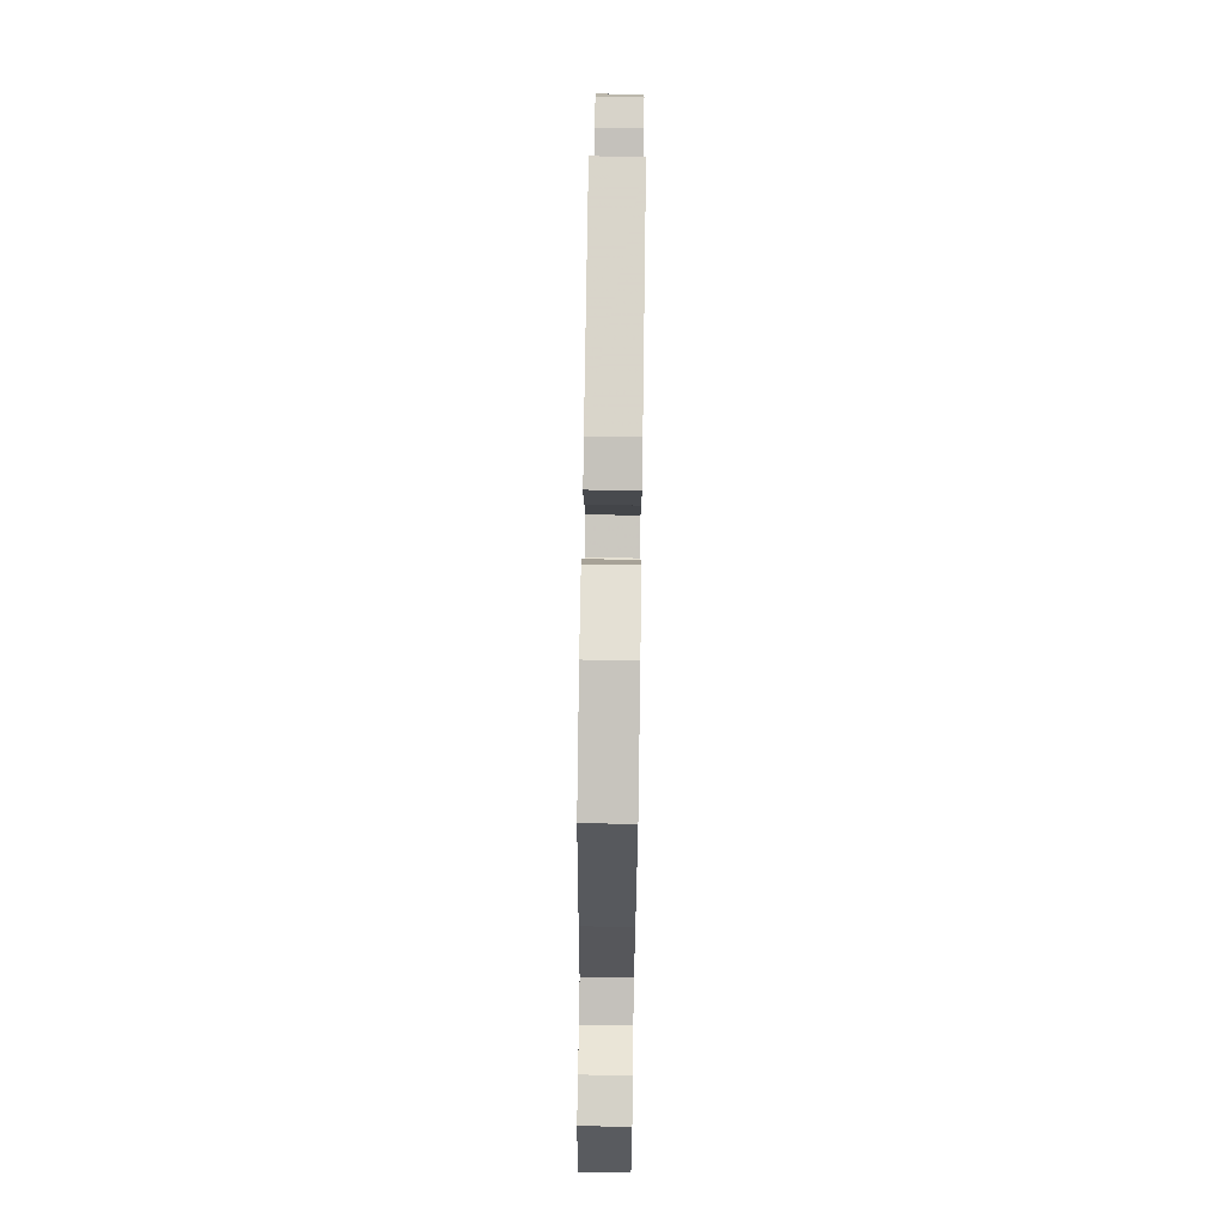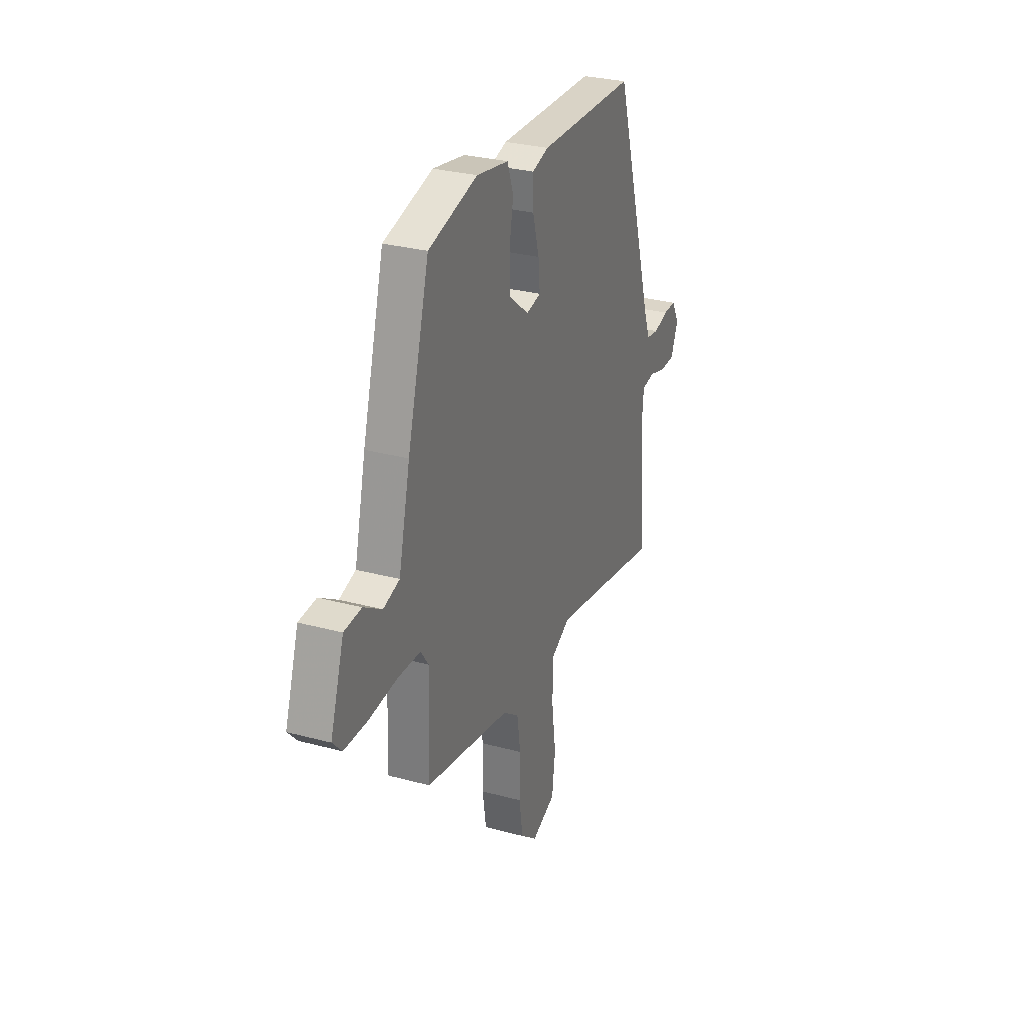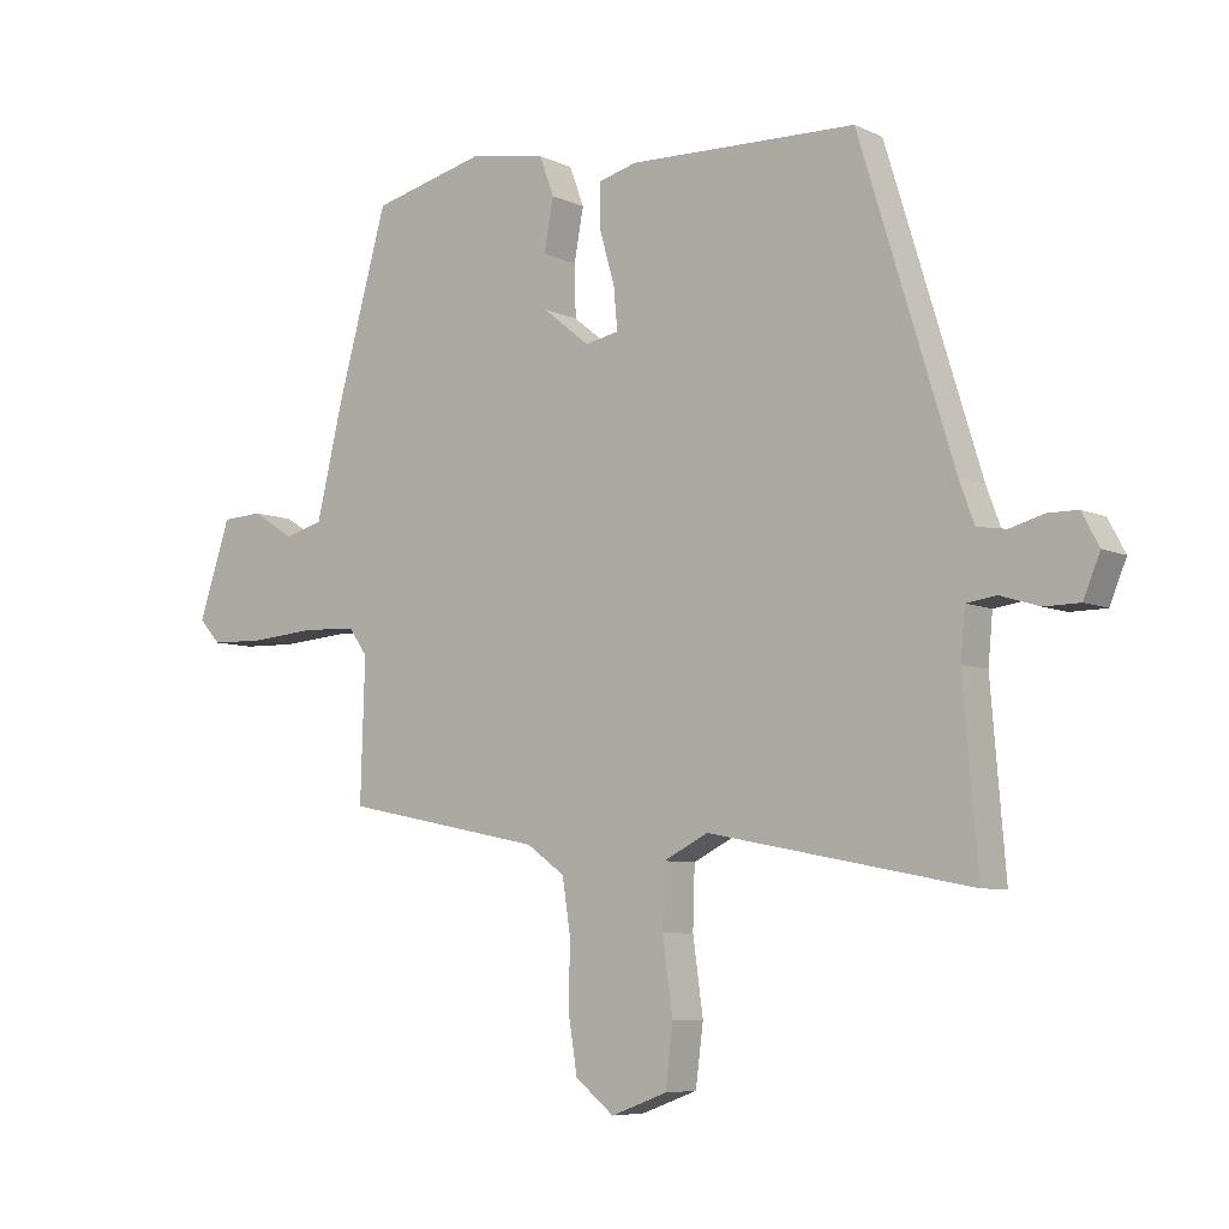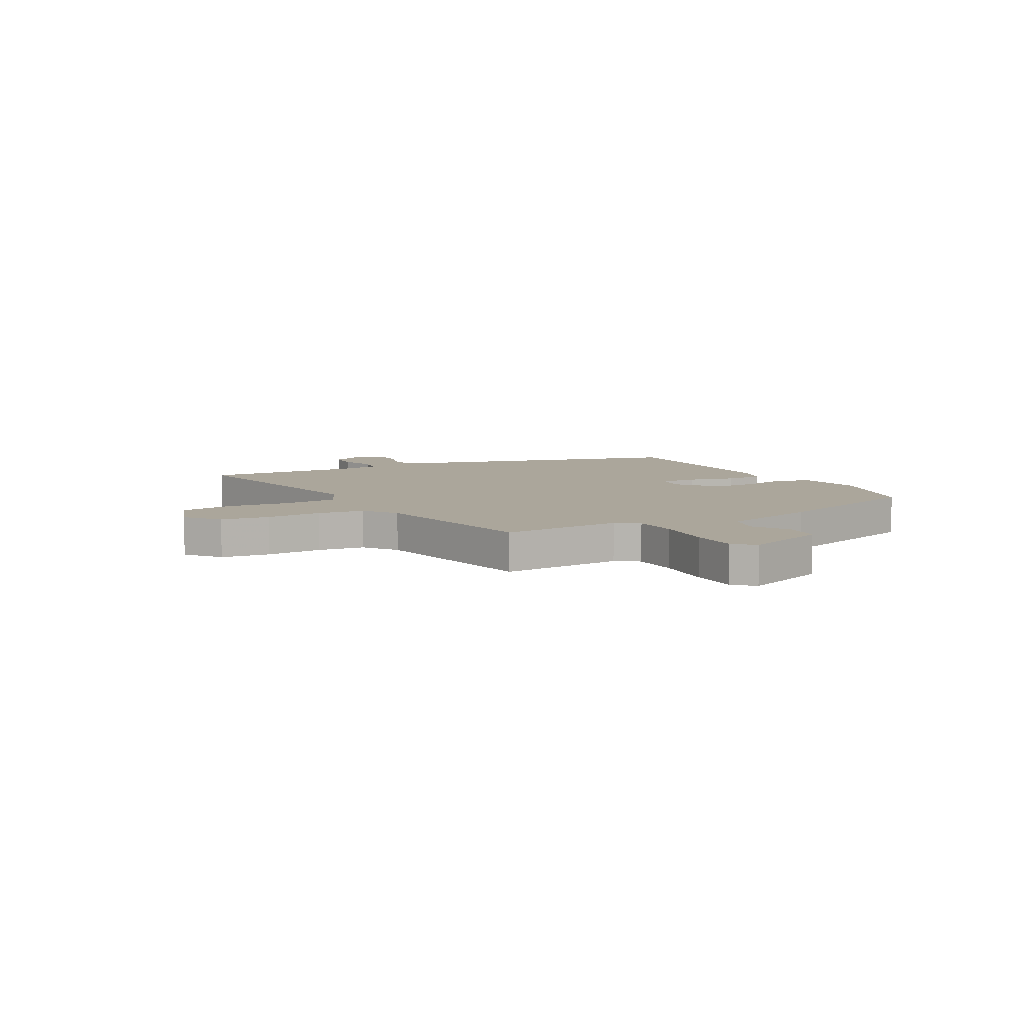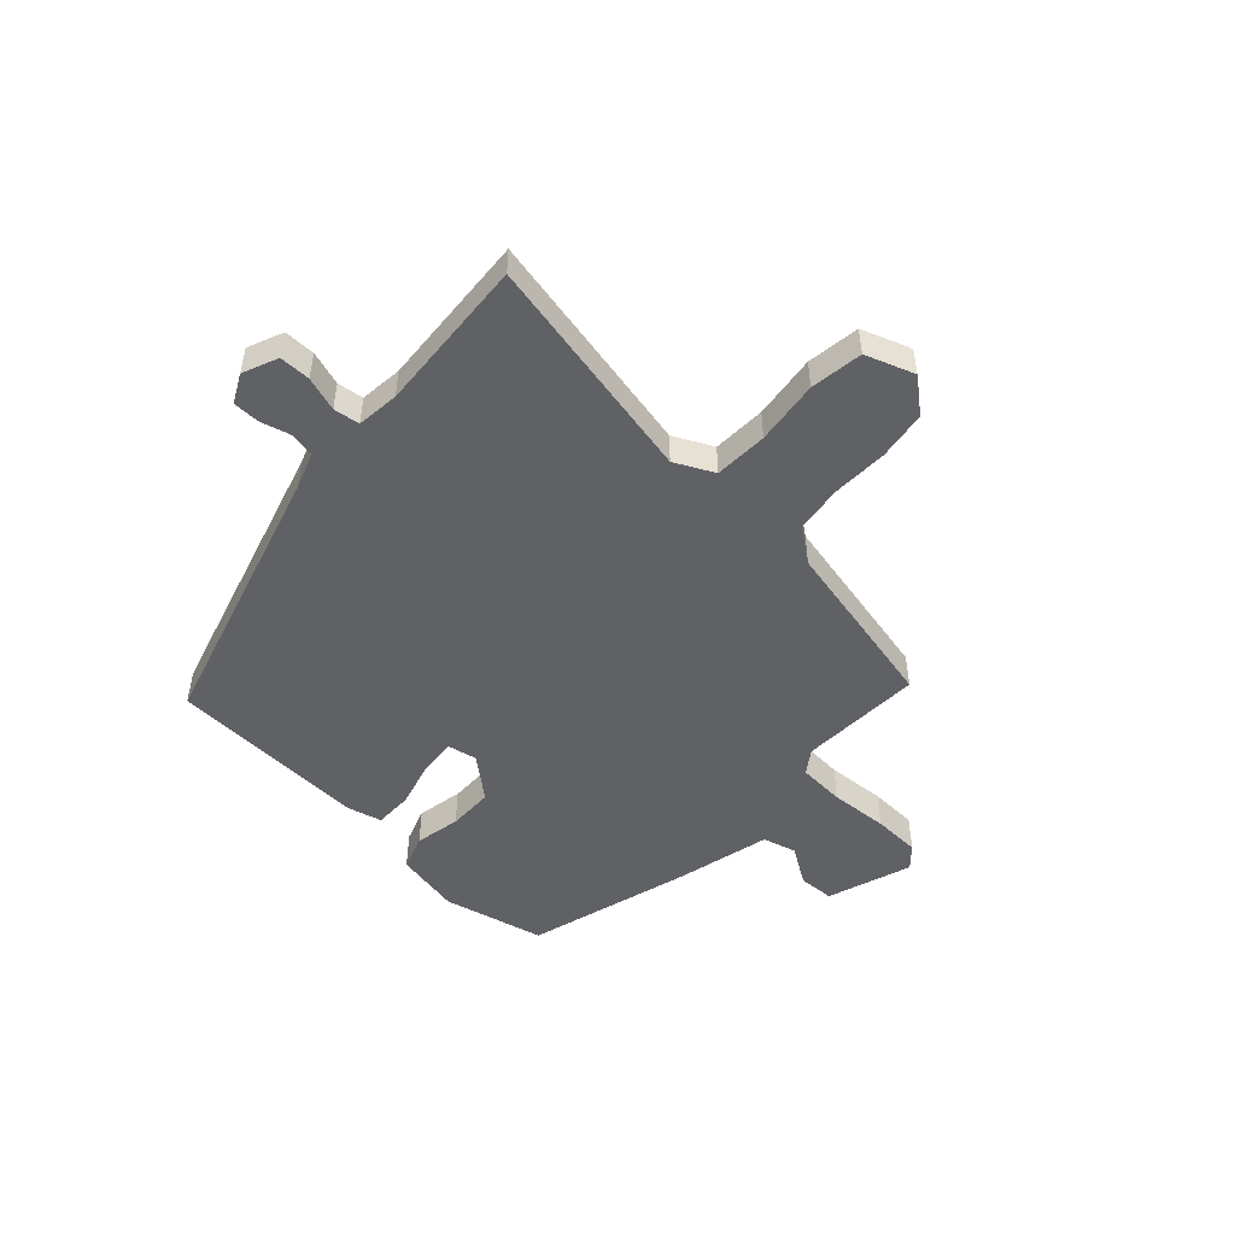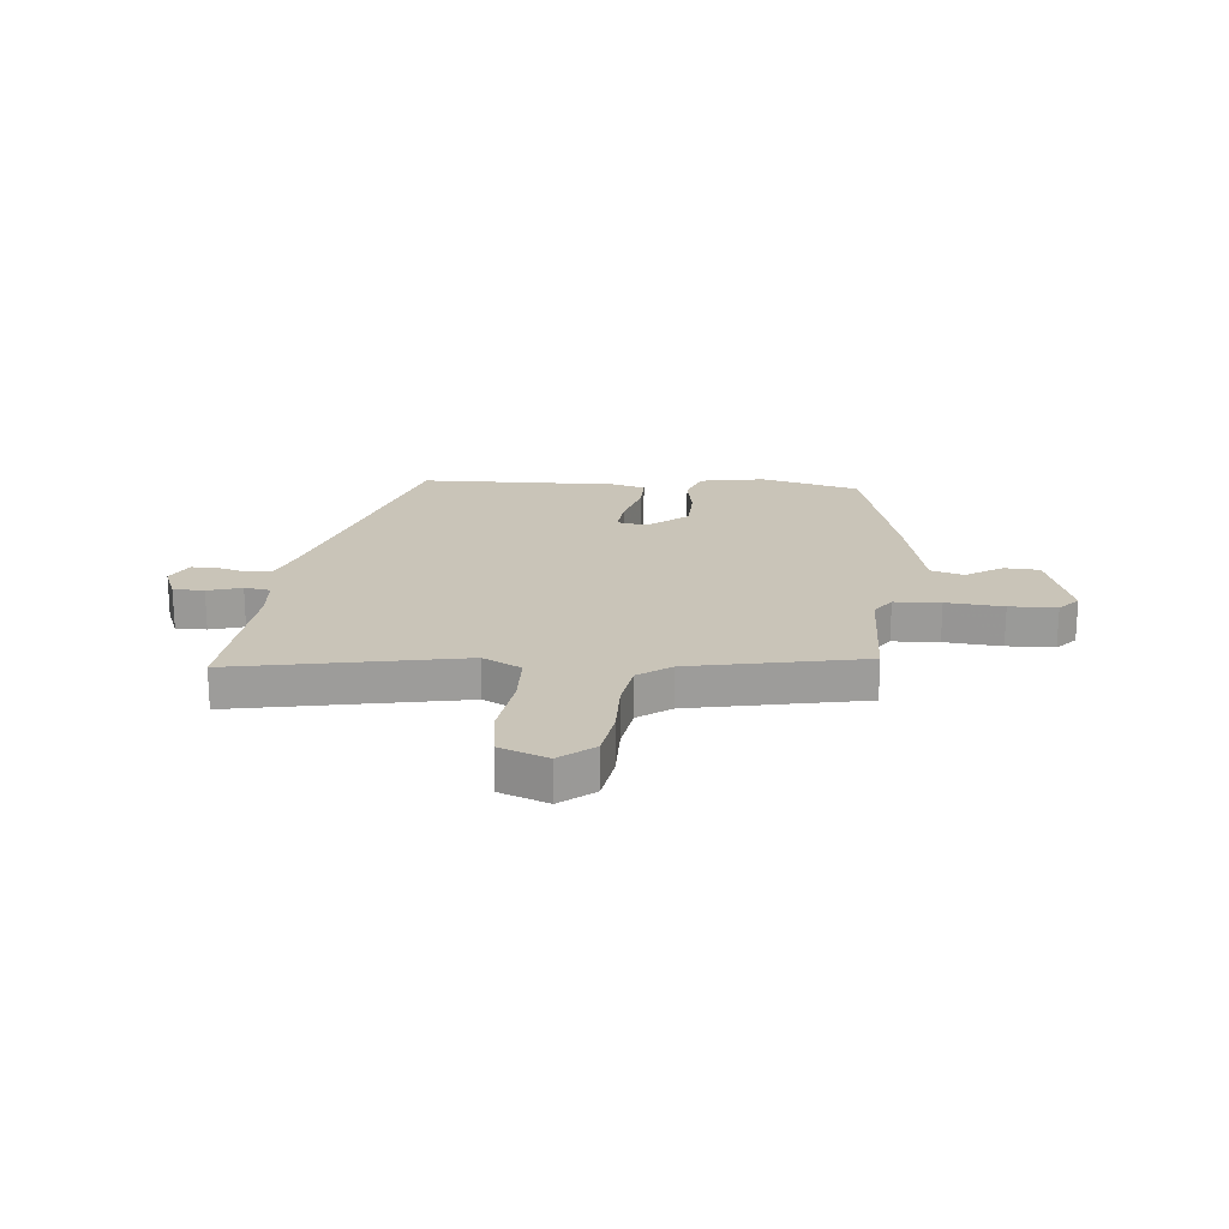
<metadata>
{"format":"obj","ext":"obj","renderer":"f3d","projection":"perspective","resolution":1024,"background":"white","views":[{"elev":76.2,"azim":-89.2,"up":"+Z"},{"elev":29.5,"azim":-68.3,"up":"+Z"},{"elev":-6.7,"azim":36.9,"up":"+Z"},{"elev":8.0,"azim":-119.6,"up":"+Y"},{"elev":-49.9,"azim":136.4,"up":"+Y"},{"elev":20.2,"azim":-174.7,"up":"+Y"}]}
</metadata>
<code>
v 0.36 0.07 0.466
v 0.509 0.07 -0.019
v 0.533 0.07 -0.084
v 0.579 0.07 -0.091
v 0.632 0.07 -0.076
v 0.68 0.07 -0.076
v 0.707 0.07 -0.127
v 0.681 0.07 -0.191
v 0.625 0.07 -0.192
v 0.563 0.07 -0.173
v 0.516 0.07 -0.18
v 0.509 0.07 -0.257
v 0.532 0.07 -0.537
v 0.119 0.07 -0.458
v 0.049 0.07 -0.494
v 0.046 0.07 -0.59
v 0.062 0.07 -0.706
v 0.05 0.07 -0.801
v -0.038 0.07 -0.834
v -0.099 0.07 -0.785
v -0.113 0.07 -0.697
v -0.111 0.07 -0.595
v -0.124 0.07 -0.51
v -0.184 0.07 -0.467
v -0.499 0.07 -0.404
v -0.492 0.07 -0.183
v -0.521 0.07 -0.142
v -0.605 0.07 -0.138
v -0.709 0.07 -0.147
v -0.795 0.07 -0.145
v -0.829 0.07 -0.108
v -0.779 0.07 0.044
v -0.715 0.07 0.048
v -0.648 0.07 0.006
v -0.588 0.07 0.023
v -0.546 0.07 0.2
v -0.466 0.07 0.488
v -0.285 0.07 0.534
v -0.167 0.07 0.513
v -0.144 0.07 0.451
v -0.159 0.07 0.369
v -0.157 0.07 0.288
v -0.083 0.07 0.229
v -0.03 0.07 0.24
v -0.036 0.07 0.306
v -0.06 0.07 0.39
v -0.061 0.07 0.458
v 0 0.07 0.475
v 0.36 0 0.466
v 0.509 0 -0.019
v 0.533 0 -0.084
v 0.579 0 -0.091
v 0.632 0 -0.076
v 0.68 0 -0.076
v 0.707 0 -0.127
v 0.681 0 -0.191
v 0.625 0 -0.192
v 0.563 0 -0.173
v 0.516 0 -0.18
v 0.509 0 -0.257
v 0.532 0 -0.537
v 0.119 0 -0.458
v 0.049 0 -0.494
v 0.046 0 -0.59
v 0.062 0 -0.706
v 0.05 0 -0.801
v -0.038 0 -0.834
v -0.099 0 -0.785
v -0.113 0 -0.697
v -0.111 0 -0.595
v -0.124 0 -0.51
v -0.184 0 -0.467
v -0.499 0 -0.404
v -0.492 0 -0.183
v -0.521 0 -0.142
v -0.605 0 -0.138
v -0.709 0 -0.147
v -0.795 0 -0.145
v -0.829 0 -0.108
v -0.779 0 0.044
v -0.715 0 0.048
v -0.648 0 0.006
v -0.588 0 0.023
v -0.546 0 0.2
v -0.466 0 0.488
v -0.285 0 0.534
v -0.167 0 0.513
v -0.144 0 0.451
v -0.159 0 0.369
v -0.157 0 0.288
v -0.083 0 0.229
v -0.03 0 0.24
v -0.036 0 0.306
v -0.06 0 0.39
v -0.061 0 0.458
v 0 0 0.475
f 48 1 2
f 47 48 2
f 46 47 2
f 45 46 2
f 44 45 2 3
f 43 44 3
f 39 40 41
f 38 39 41
f 37 38 41
f 36 37 41
f 35 36 41
f 35 41 42
f 32 33 34
f 31 32 34
f 30 31 34
f 29 30 34
f 28 29 34
f 27 28 34 35
f 35 42 43
f 27 35 43
f 26 27 43
f 20 21 22
f 19 20 22
f 18 19 22
f 17 18 22
f 16 17 22
f 15 16 22 23
f 14 15 23 24
f 12 13 14
f 25 26 43
f 24 25 43
f 14 24 43
f 12 14 43
f 11 12 43
f 8 9 10
f 7 8 10
f 6 7 10
f 5 6 10
f 4 5 10
f 11 43 3
f 3 4 10 11
f 50 49 96
f 50 96 95
f 50 95 94
f 50 94 93
f 51 50 93 92
f 51 92 91
f 89 88 87
f 89 87 86
f 89 86 85
f 89 85 84
f 89 84 83
f 90 89 83
f 82 81 80
f 82 80 79
f 82 79 78
f 82 78 77
f 82 77 76
f 83 82 76 75
f 91 90 83
f 91 83 75
f 91 75 74
f 70 69 68
f 70 68 67
f 70 67 66
f 70 66 65
f 70 65 64
f 71 70 64 63
f 72 71 63 62
f 62 61 60
f 91 74 73
f 91 73 72
f 91 72 62
f 91 62 60
f 91 60 59
f 58 57 56
f 58 56 55
f 58 55 54
f 58 54 53
f 58 53 52
f 51 91 59
f 59 58 52 51
f 1 49 50 2
f 2 50 51 3
f 3 51 52 4
f 4 52 53 5
f 5 53 54 6
f 6 54 55 7
f 7 55 56 8
f 8 56 57 9
f 9 57 58 10
f 10 58 59 11
f 11 59 60 12
f 12 60 61 13
f 13 61 62 14
f 14 62 63 15
f 15 63 64 16
f 16 64 65 17
f 17 65 66 18
f 18 66 67 19
f 19 67 68 20
f 20 68 69 21
f 21 69 70 22
f 22 70 71 23
f 23 71 72 24
f 24 72 73 25
f 25 73 74 26
f 26 74 75 27
f 27 75 76 28
f 28 76 77 29
f 29 77 78 30
f 30 78 79 31
f 31 79 80 32
f 32 80 81 33
f 33 81 82 34
f 34 82 83 35
f 35 83 84 36
f 36 84 85 37
f 37 85 86 38
f 38 86 87 39
f 39 87 88 40
f 40 88 89 41
f 41 89 90 42
f 42 90 91 43
f 43 91 92 44
f 44 92 93 45
f 45 93 94 46
f 46 94 95 47
f 47 95 96 48
f 48 96 49 1

</code>
